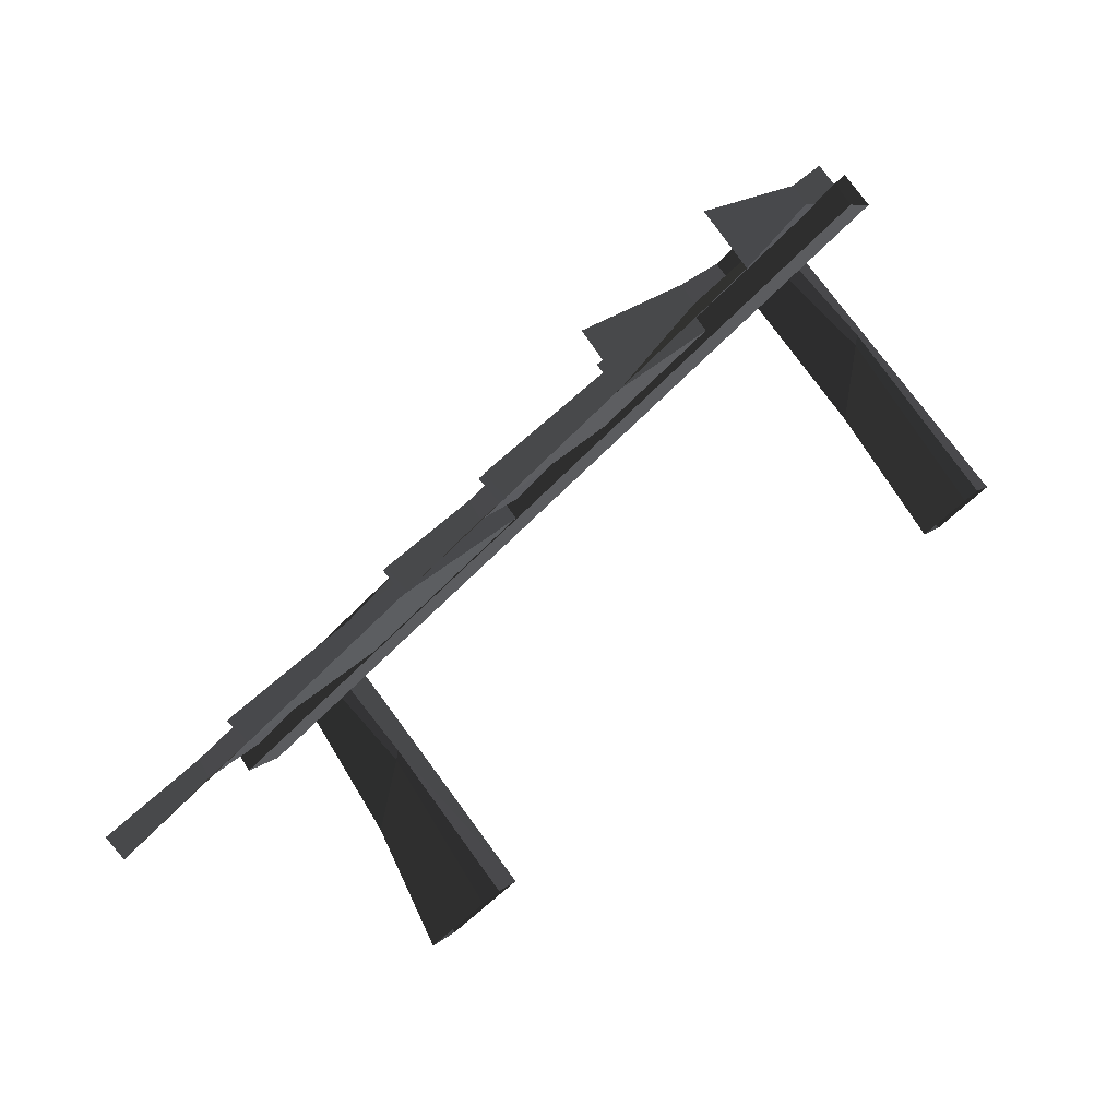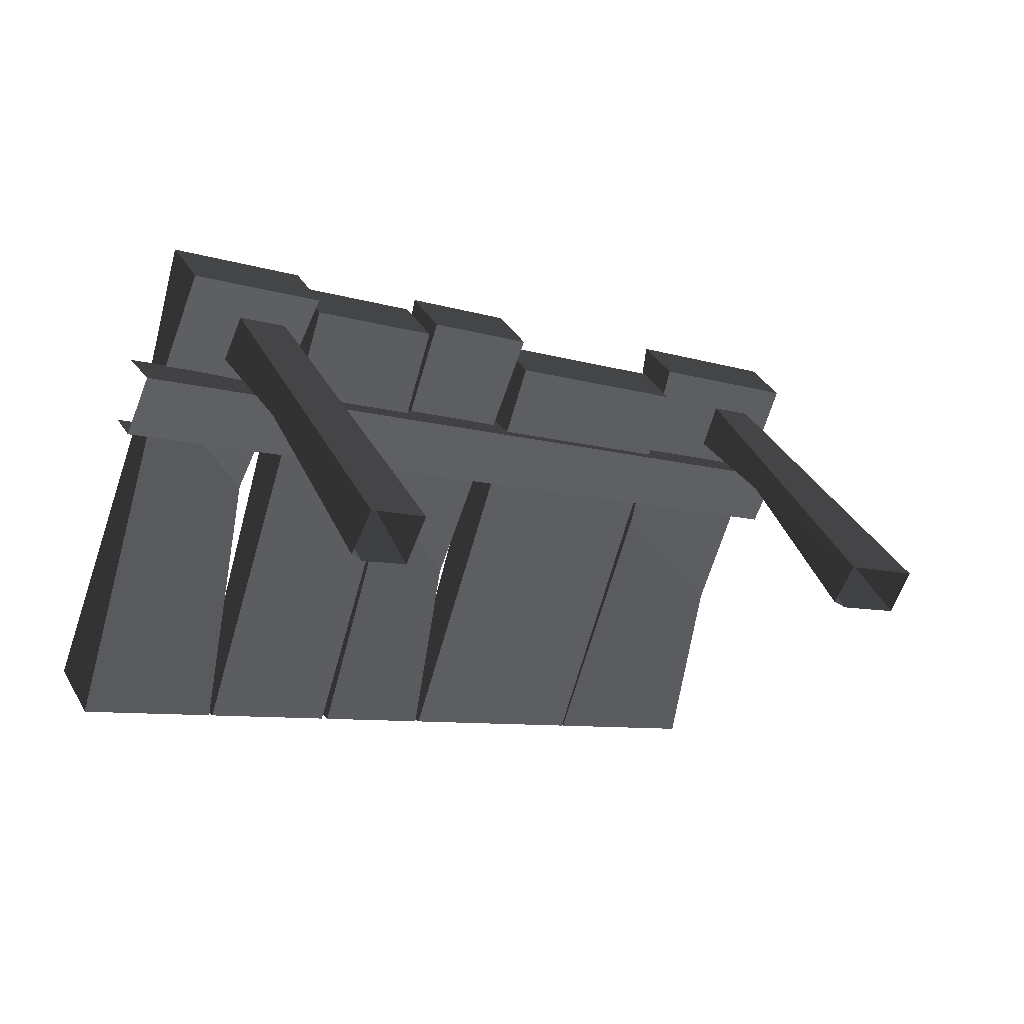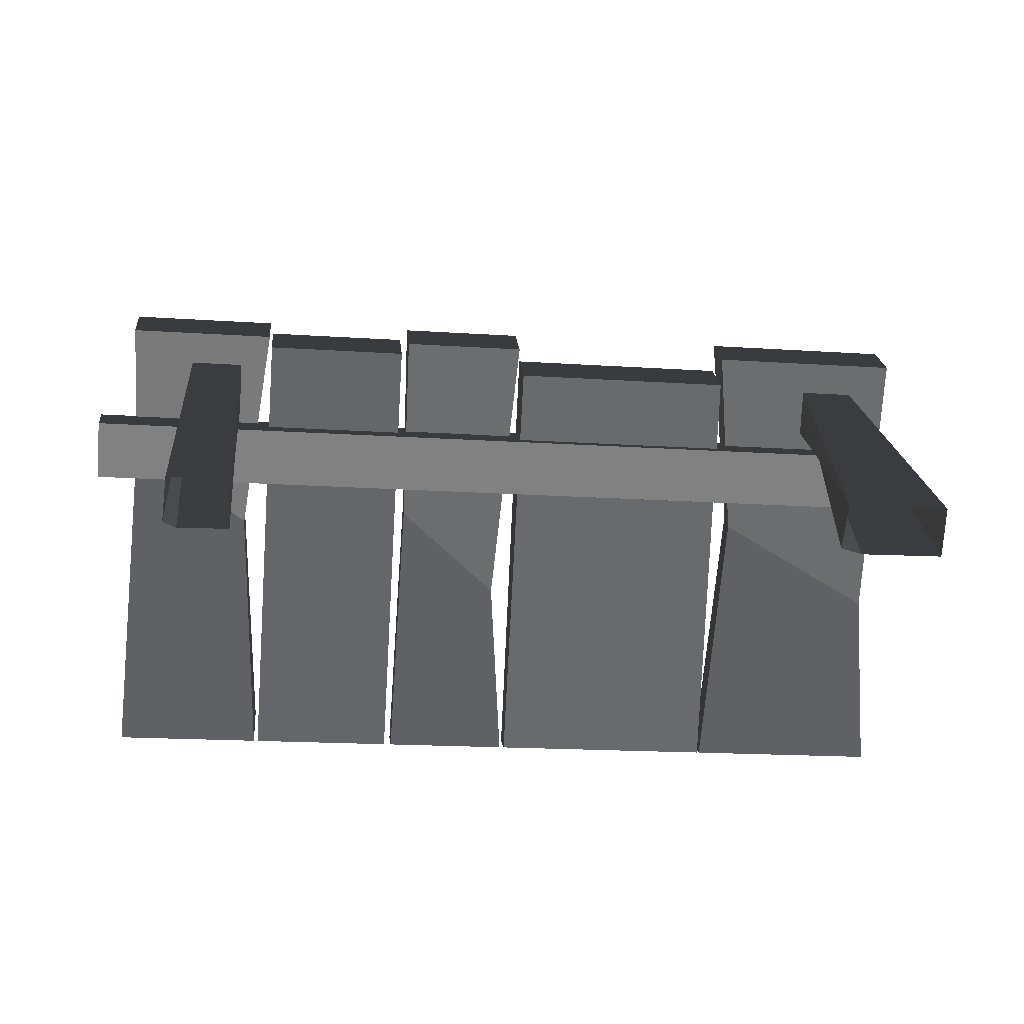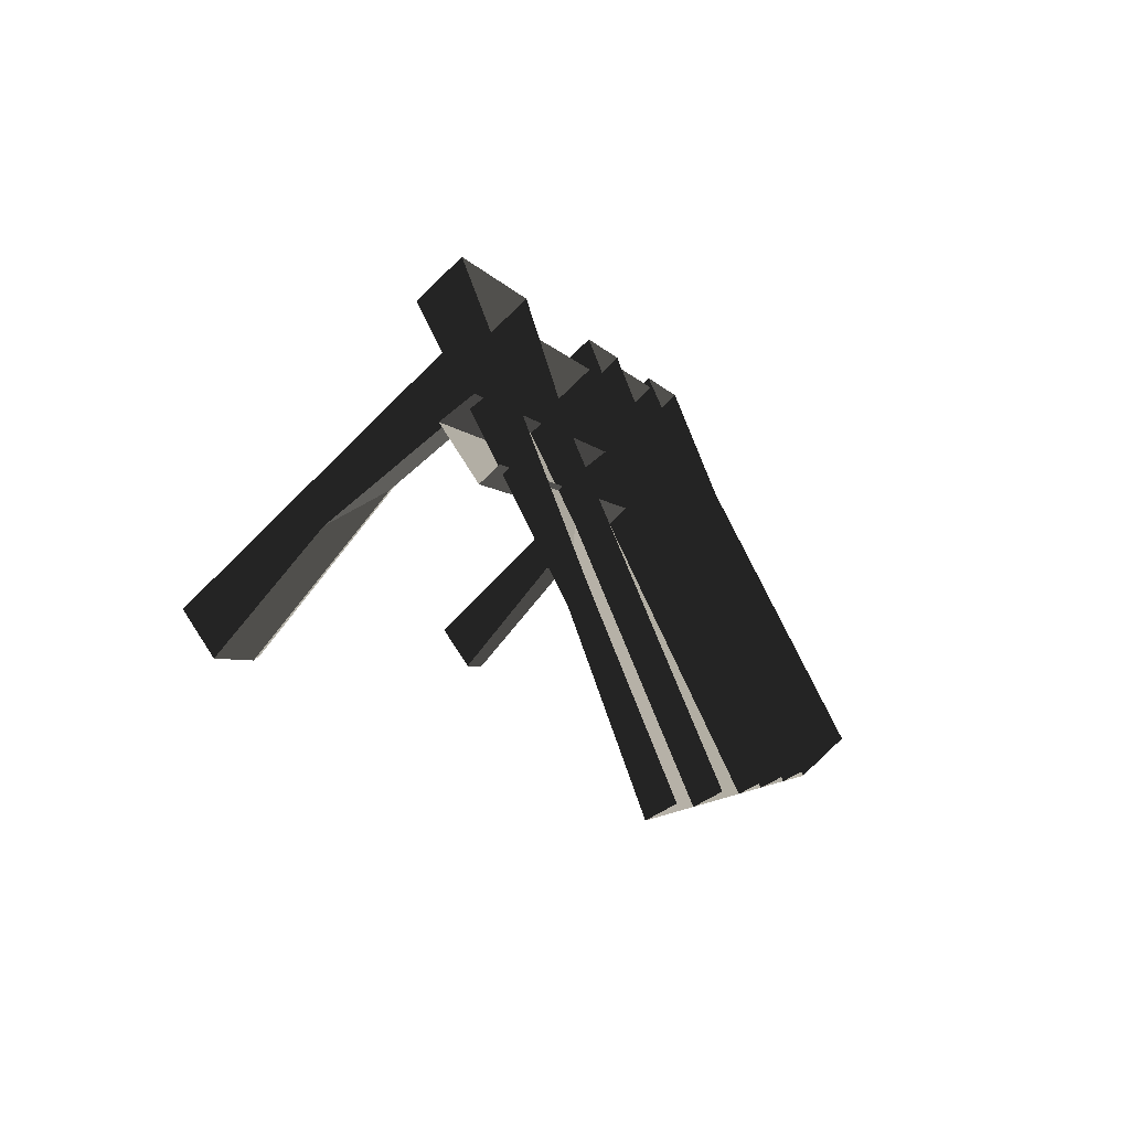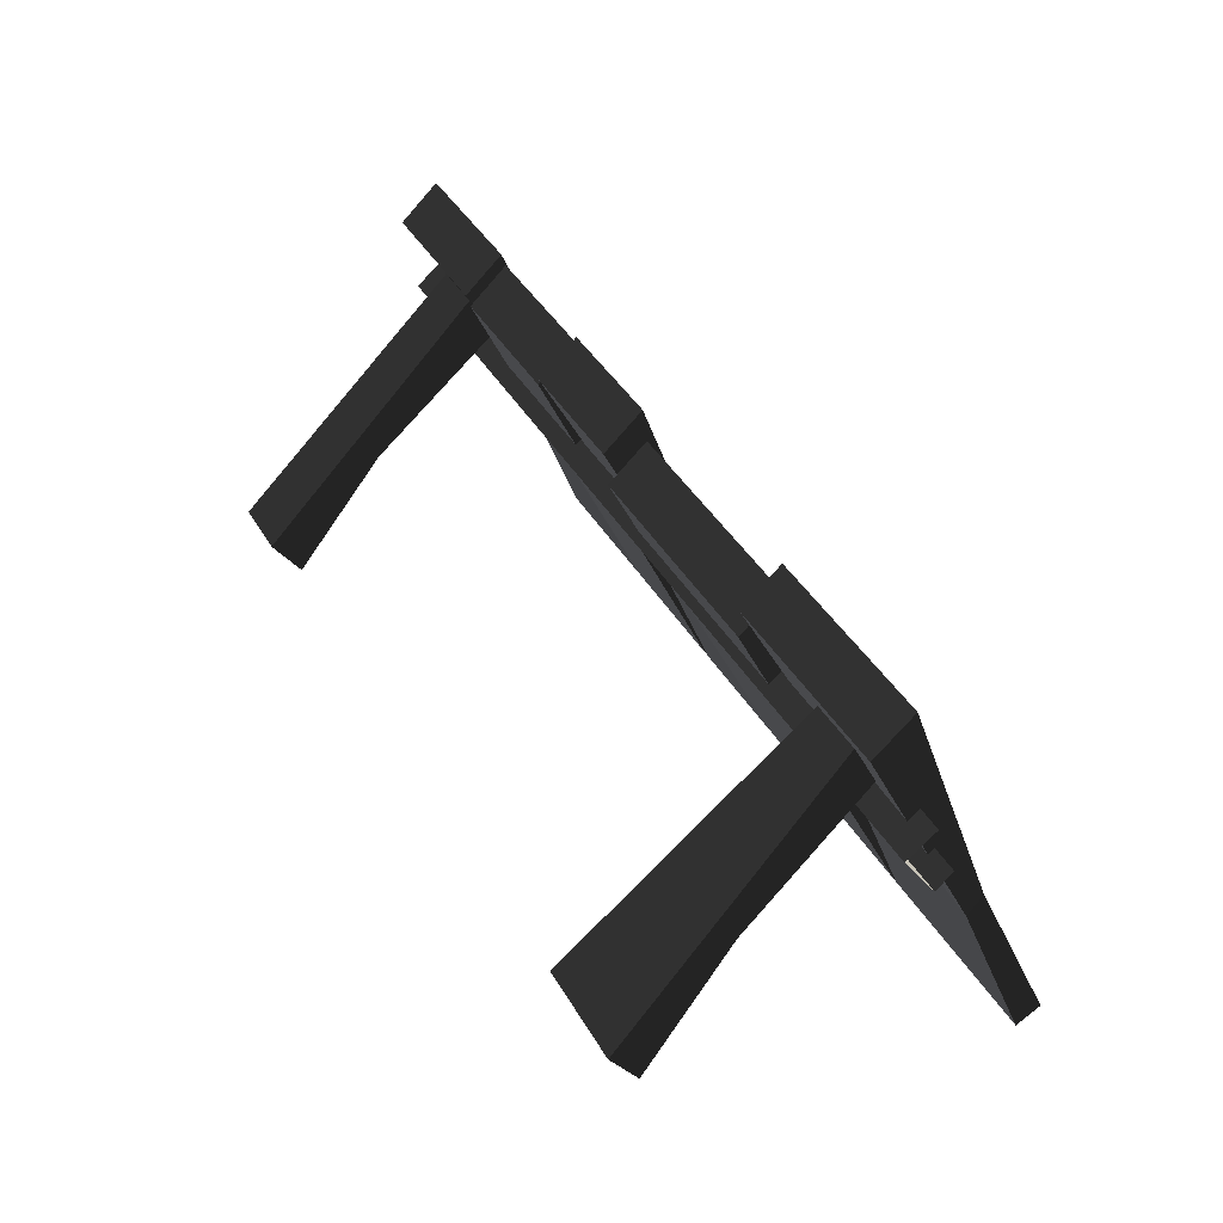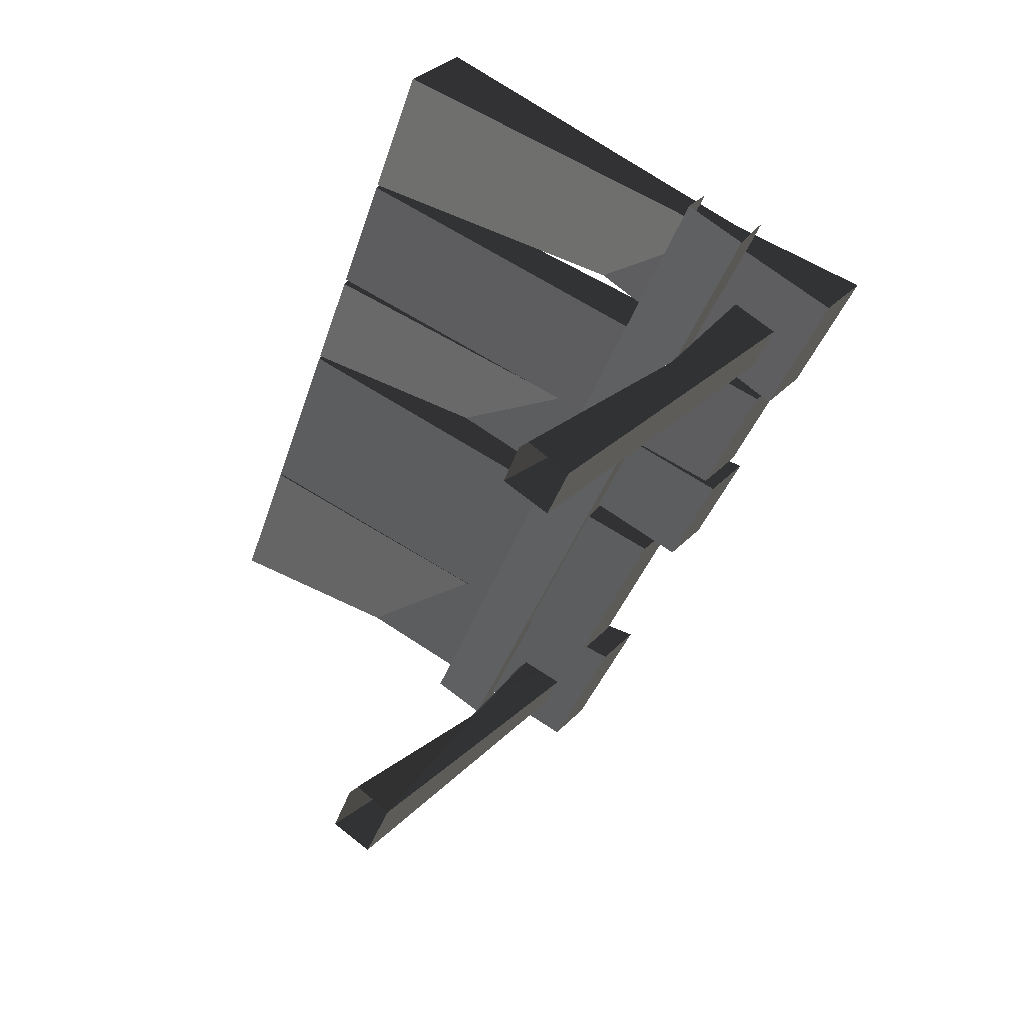
<metadata>
{"format":"obj","ext":"obj","renderer":"f3d","projection":"perspective","resolution":1024,"background":"white","views":[{"elev":-56.6,"azim":47.7,"up":"+Y"},{"elev":-8.1,"azim":138.5,"up":"+Y"},{"elev":-19.3,"azim":173.0,"up":"+Y"},{"elev":-3.2,"azim":-75.5,"up":"+Y"},{"elev":41.0,"azim":-117.8,"up":"+Y"},{"elev":-35.9,"azim":73.4,"up":"+Z"}]}
</metadata>
<code>
v -3.797 1.095 0.1631
v -3.295 0.3744 -0.8058
v -3.928 0.03687 -1.144
v -3.425 1.095 0.1631
v -3.012 -0.9863 -2.064
v -3.226 0.4389 -0.7653
v -3.045 -0.6226 -2.313
v -3.278 1.496 -0.1118
v -4.03 -0.6226 -2.313
v -3.045 -0.6226 -2.313
v -3.797 1.496 -0.1118
v -4.03 -0.6226 -2.313
v -3.797 1.496 -0.1118
v -3.928 0.03687 -1.144
v -3.797 1.095 0.1631
v -4.03 -1.023 -2.038
v -3.425 1.095 0.1631
v -3.226 0.4389 -0.7653
v -3.295 0.3744 -0.8058
v -3.278 1.125 0.1423
v -3.224 -1.03 -2.034
v -3.928 0.03687 -1.144
v -3.295 0.3744 -0.8058
v -4.03 -1.023 -2.038
v -3.012 -0.9863 -2.064
v -3.295 0.3744 -0.8058
v -3.226 0.4389 -0.7653
v -3.224 -1.03 -2.034
v -3.045 -0.6226 -2.313
v -3.226 0.4389 -0.7653
v -3.278 1.496 -0.1118
v -3.278 1.125 0.1423
v 2.936 1.095 0.1631
v 3.437 0.3744 -0.8058
v 2.926 0.03687 -1.144
v 3.308 1.095 0.1631
v 3.545 -0.9863 -2.064
v 3.506 0.4389 -0.7653
v 3.525 -0.6226 -2.313
v 3.455 1.496 -0.1118
v 3.455 1.496 -0.1118
v 2.918 -0.6226 -2.313
v 3.525 -0.6226 -2.313
v 2.936 1.496 -0.1118
v 2.918 -0.6226 -2.313
v 2.936 1.496 -0.1118
v 2.926 0.03687 -1.144
v 2.936 1.095 0.1631
v 2.918 -1.023 -2.038
v 3.308 1.095 0.1631
v 3.506 0.4389 -0.7653
v 3.437 0.3744 -0.8058
v 3.455 1.125 0.1423
v 3.414 -1.03 -2.034
v 2.926 0.03687 -1.144
v 3.437 0.3744 -0.8058
v 2.918 -1.023 -2.038
v 3.545 -0.9863 -2.064
v 3.437 0.3744 -0.8058
v 3.506 0.4389 -0.7653
v 3.414 -1.03 -2.034
v 3.455 1.496 -0.1118
v 3.506 0.4389 -0.7653
v 3.455 1.125 0.1423
v -0.1157 1.47 -0.2551
v -0.1156 1.801 0.1168
v -2.308 1.801 0.1168
v -2.308 1.47 -0.2551
v -2.308 -2.255 1.554
v -0.1156 -2.255 1.554
v -0.1157 1.47 -0.2551
v -2.308 1.47 -0.2551
v -0.1156 -2.255 1.554
v -0.1156 1.801 0.1168
v -0.1157 1.47 -0.2551
v -0.1157 -2.124 1.796
v -2.308 1.801 0.1168
v -2.308 -2.124 1.796
v -2.308 -2.255 1.554
v -2.308 1.47 -0.2551
v -2.33 1.77 -0.2741
v -2.33 2.101 0.09781
v -4.209 1.77 -0.2741
v -4.209 2.101 0.09781
v -2.534 0.1138 0.585
v -2.33 1.77 -0.2741
v -4.209 1.77 -0.2741
v -4.094 -0.631 0.9233
v -2.33 1.77 -0.2741
v -2.534 0.1138 0.585
v -2.534 0.293 0.7374
v -2.33 2.101 0.09781
v -4.094 -0.4518 1.076
v -4.209 1.77 -0.2741
v -4.209 2.101 0.09781
v -4.094 -0.631 0.9233
v -4.094 -0.631 0.9233
v -4.209 -2.255 1.554
v -2.33 -2.255 1.554
v -2.534 0.1138 0.585
v -2.534 0.293 0.7374
v -2.534 0.1138 0.585
v -2.33 -2.124 1.796
v -2.33 -2.255 1.554
v -4.209 -2.124 1.796
v -4.209 -2.255 1.554
v -4.094 -0.631 0.9233
v -4.094 -0.4518 1.076
v 1.143 1.77 -0.2741
v 1.143 2.101 0.09781
v -0.07017 1.77 -0.2741
v -0.07017 2.101 0.09781
v 0.102 -0.631 0.9233
v 1.109 0.1138 0.585
v -0.07017 1.77 -0.2741
v 1.143 1.77 -0.2741
v 1.143 1.77 -0.2741
v 1.109 0.1138 0.585
v 1.109 0.293 0.7374
v 1.143 2.101 0.09781
v 0.102 -0.4518 1.076
v -0.07017 1.77 -0.2741
v -0.07017 2.101 0.09781
v 0.102 -0.631 0.9233
v -0.07017 -2.255 1.554
v 1.143 -2.255 1.554
v 0.102 -0.631 0.9233
v 1.109 0.1138 0.585
v 1.109 0.293 0.7374
v 1.109 0.1138 0.585
v 1.143 -2.124 1.796
v 1.143 -2.255 1.554
v -0.07017 -2.124 1.796
v -0.07017 -2.255 1.554
v 0.102 -0.631 0.9233
v 0.102 -0.4518 1.076
v 2.617 1.661 -0.2453
v 2.617 1.992 0.1267
v 1.216 1.992 0.1267
v 1.216 1.661 -0.2453
v 1.216 -2.255 1.554
v 2.604 -2.255 1.554
v 1.216 1.661 -0.2453
v 2.617 1.661 -0.2453
v 2.604 -2.255 1.554
v 2.617 1.992 0.1267
v 2.617 1.661 -0.2453
v 2.604 -2.124 1.796
v 1.216 1.992 0.1267
v 1.216 -2.124 1.796
v 1.216 -2.255 1.554
v 1.216 1.661 -0.2453
v 4.074 1.77 -0.2741
v 4.074 2.101 0.09781
v 2.644 1.77 -0.2741
v 2.644 2.101 0.09781
v 4.034 0.7581 0.4255
v 4.074 1.77 -0.2741
v 2.644 1.77 -0.2741
v 2.846 0.01328 0.7638
v 4.074 1.77 -0.2741
v 4.034 0.7581 0.4255
v 4.034 0.9371 0.5779
v 4.074 2.101 0.09781
v 2.846 0.1924 0.9162
v 2.644 1.77 -0.2741
v 2.644 2.101 0.09781
v 2.846 0.01328 0.7638
v 2.846 0.01328 0.7638
v 2.644 -2.255 1.554
v 4.074 -2.255 1.554
v 4.034 0.7581 0.4255
v 4.034 0.7581 0.4255
v 4.074 -2.255 1.554
v 4.074 -1.836 1.994
v 4.034 0.9371 0.5779
v 2.644 -1.836 1.994
v 2.644 -2.255 1.554
v 2.846 0.01328 0.7638
v 2.846 0.1924 0.9162
v -4.417 0.2949 0.3039
v 4.41 0.2953 0.3043
v 4.41 0.7837 -0.01948
v -4.417 0.7833 -0.01989
v -4.414 0.4454 0.4661
v 4.417 0.4561 0.4789
v 4.41 0.2953 0.3043
v -4.417 0.2949 0.3039
v -4.414 0.9936 0.2648
v 4.41 0.7837 -0.01948
v 4.417 1.004 0.2778
v -4.417 0.7833 -0.01989
g terrain_window_902_6198_23
f 1 3 2
f 1 2 4
f 5 7 6
f 8 10 9
f 9 11 8
f 12 14 13
f 14 15 13
f 12 16 14
f 17 19 18
f 18 20 17
f 21 23 22
f 22 24 21
f 25 27 26
f 25 26 28
f 29 31 30
f 31 32 30
f 33 35 34
f 33 34 36
f 37 39 38
f 39 40 38
f 41 43 42
f 42 44 41
f 45 47 46
f 47 48 46
f 45 49 47
f 50 52 51
f 51 53 50
f 54 56 55
f 55 57 54
f 58 60 59
f 58 59 61
f 62 64 63
f 65 67 66
f 67 65 68
f 69 71 70
f 71 69 72
f 73 75 74
f 74 76 73
f 77 79 78
f 79 77 80
f 81 83 82
f 83 84 82
f 85 87 86
f 87 85 88
f 89 91 90
f 91 89 92
f 93 95 94
f 94 96 93
f 97 99 98
f 100 99 97
f 101 103 102
f 102 103 104
f 105 107 106
f 107 105 108
f 109 111 110
f 111 112 110
f 113 115 114
f 116 114 115
f 117 119 118
f 119 117 120
f 121 123 122
f 122 124 121
f 125 127 126
f 128 126 127
f 129 131 130
f 130 131 132
f 133 135 134
f 135 133 136
f 137 139 138
f 139 137 140
f 141 143 142
f 142 143 144
f 145 147 146
f 146 148 145
f 149 151 150
f 151 149 152
f 153 155 154
f 155 156 154
f 157 159 158
f 159 157 160
f 161 163 162
f 163 161 164
f 165 167 166
f 166 168 165
f 169 171 170
f 172 171 169
f 173 175 174
f 176 175 173
f 177 179 178
f 179 177 180
f 181 183 182
f 183 181 184
f 185 187 186
f 187 185 188
f 189 191 190
f 189 190 192

</code>
